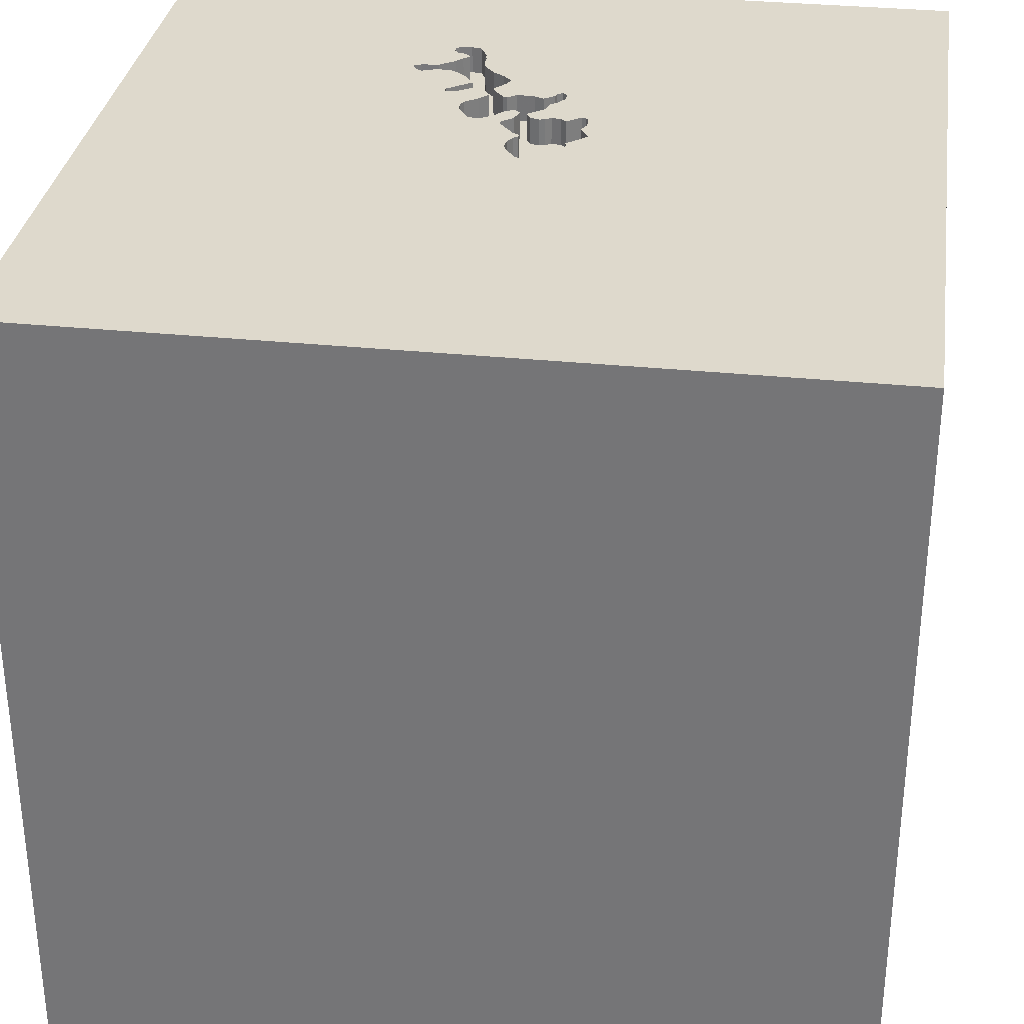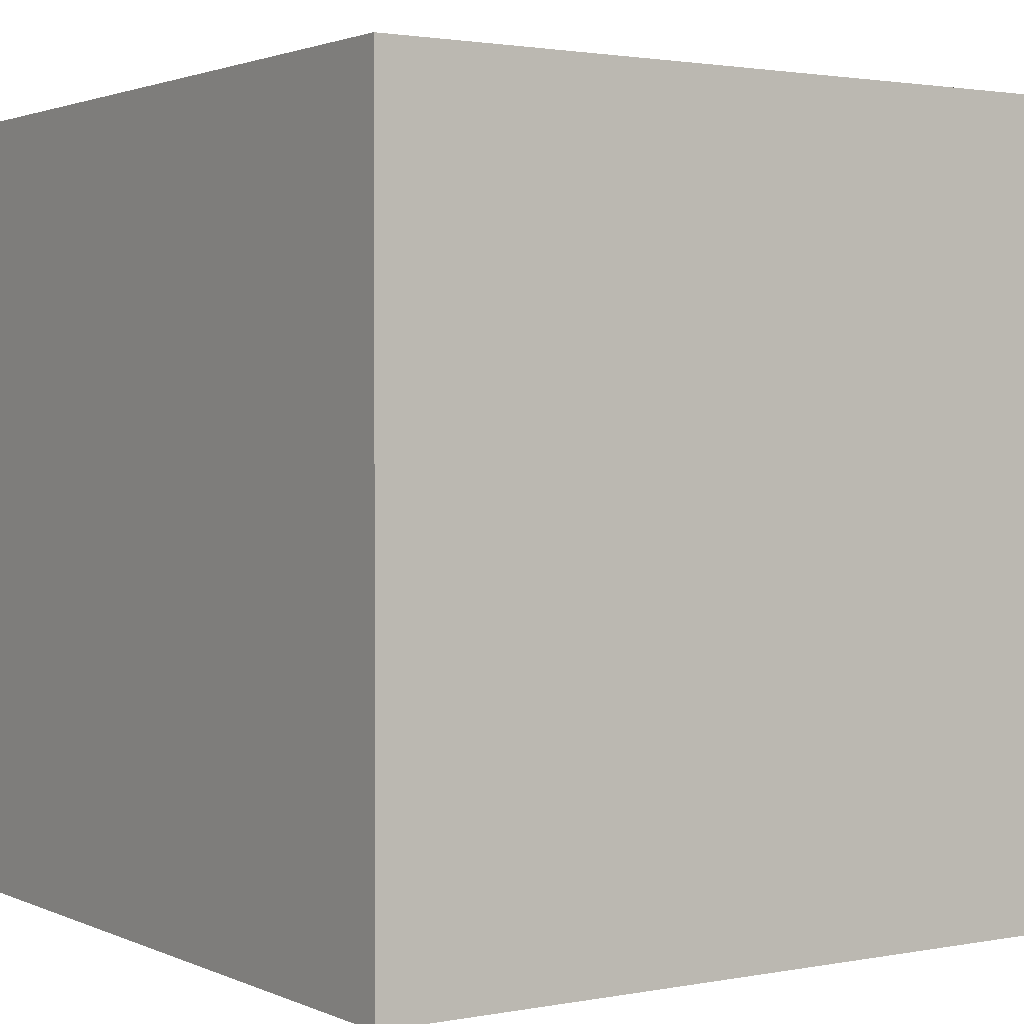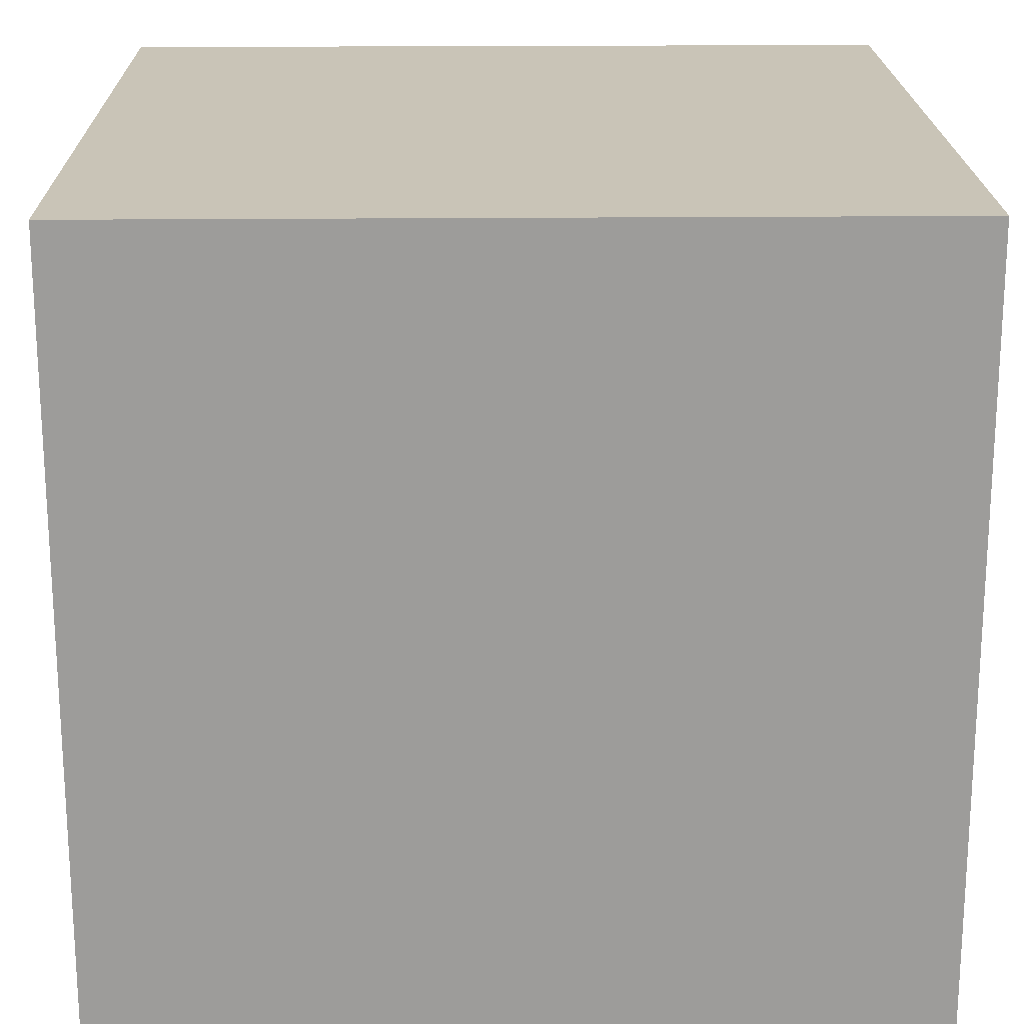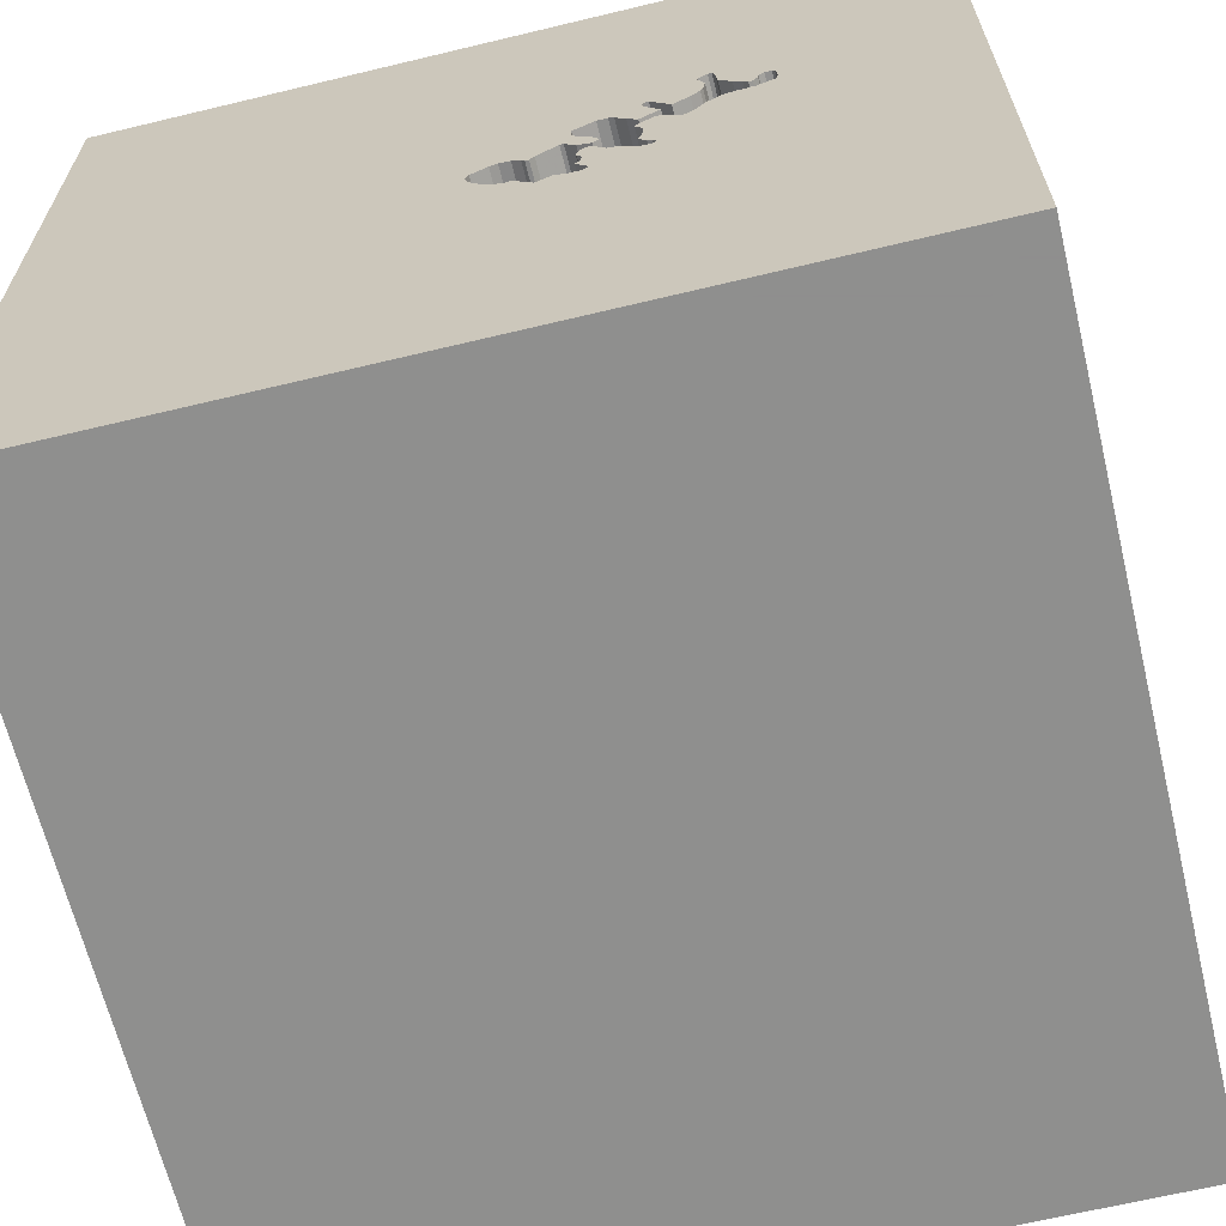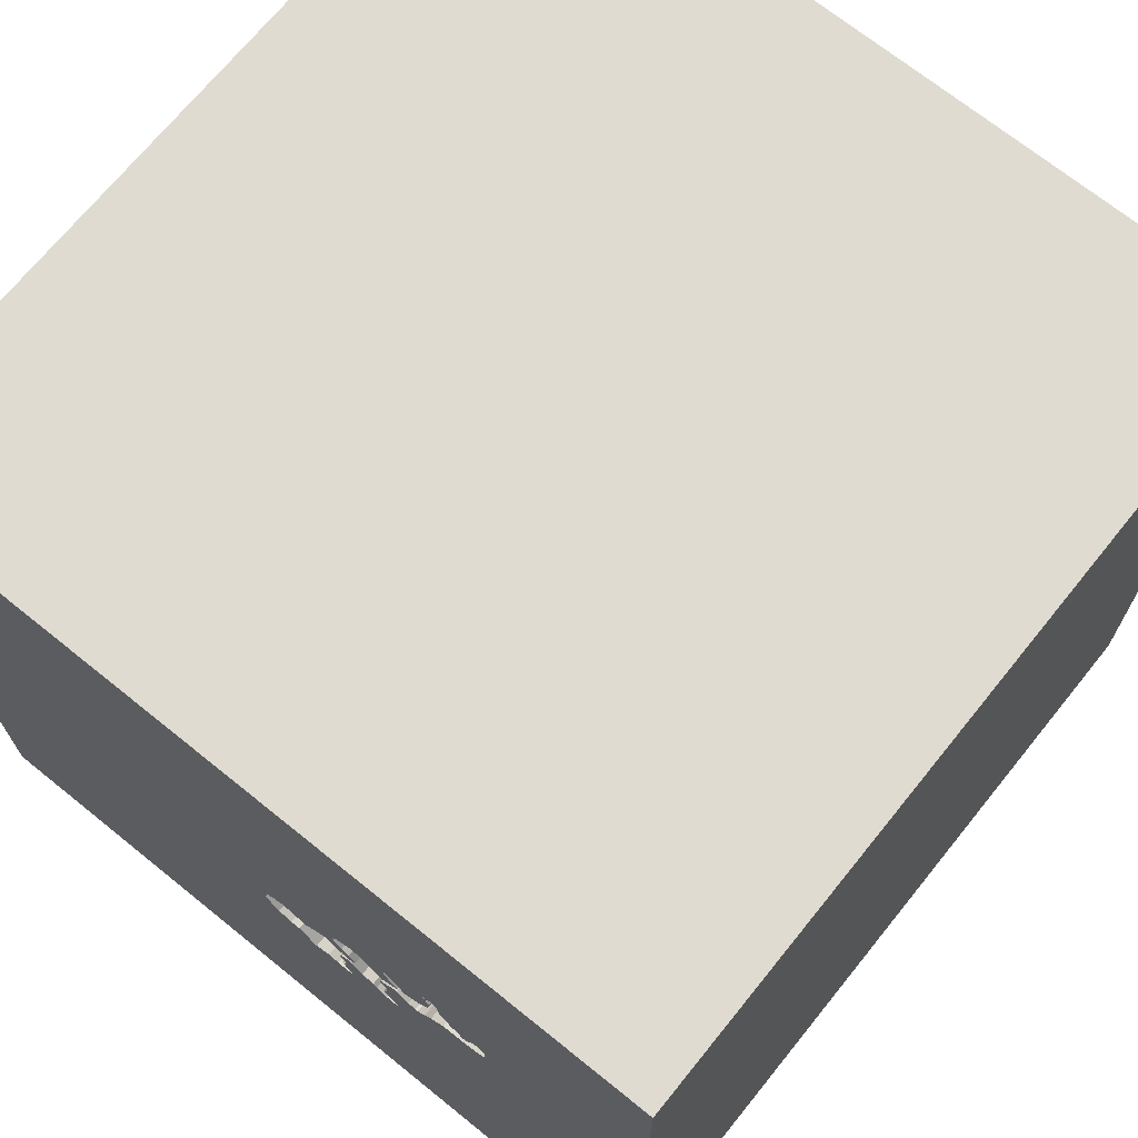
<metadata>
{"format":"obj","ext":"obj","renderer":"f3d","projection":"perspective","resolution":1024,"background":"white","views":[{"elev":32.2,"azim":98.2,"up":"+Y"},{"elev":1.9,"azim":56.2,"up":"+Z"},{"elev":19.9,"azim":89.0,"up":"+Z"},{"elev":-65.1,"azim":-166.4,"up":"+Z"},{"elev":70.1,"azim":-141.1,"up":"+Z"}]}
</metadata>
<code>
o carriage_35
v -0.6404 1.5 0.3104
v -0.5499 1.5 0.1013
v -0.8678 1.4 0.2408
v -0.2242 1.5 -0.2364
v -0.2313 1.5 0.05146
v -0.6042 1.5 0.1045
v -0.2536 1.5 -0.08133
v -0.2536 1.4 -0.08133
v -0.6374 1.5 0.3977
v -0.6374 1.4 0.3977
v -0.7838 1.5 0.2715
v -0.7838 1.4 0.2715
v -0.6362 1.5 0.4148
v -0.6362 1.4 0.4148
v -0.2242 1.4 -0.2364
v -0.599 0.4167 1.5
v -1.5 -1.5 -1.5
v -0.8757 1.5 0.2769
v -0.8678 1.5 0.2408
v -0.8146 1.5 0.3014
v -0.4029 1.5 -0.1033
v -0.4029 1.4 -0.1033
v 0.07806 1.5 -0.08735
v -0.186 1.5 -0.2181
v -0.5283 1.5 0.1182
v -0.4317 1.5 0.08733
v -0.6291 1.5 0.4393
v -0.6291 1.4 0.4393
v 0.4167 0.2214 1.5
v 1.5 -1.5 1.5
v 0.4427 -1.5 -0.625
v 0.6641 -1.5 0.1823
v 0.3906 -1.5 0.638
v 1.5 -1.5 -1.5
v 0.01302 1.5 0.1823
v 0.3092 1.5 0.8333
v -0.02508 1.5 -0.1812
v -0.2693 1.5 0.09908
v -0.2893 1.5 -0.01148
v -0.4814 1.5 -0.09616
v 0.01744 1.5 0.01993
v 0.01744 1.4 0.01993
v -0.817 1.5 0.3214
v -0.817 1.4 0.3214
v -0.186 1.4 -0.2181
v -0.01082 1.5 0.02992
v -0.589 1.5 0.08971
v -0.1953 -0.7031 1.5
v 0 -0 1.5
v -0.3125 -1.5 0.1302
v 0 -1.5 -0.2083
v -0.1823 -1.5 1.198
v -0.1823 -1.5 -0.599
v 0.02604 0.7812 1.5
v -0.1073 1.5 -0.009094
v -0.1278 1.5 -0.2514
v -0.6445 1.5 0.3192
v -0.6445 1.4 0.3192
v -0.6274 1.5 0.426
v -0.6038 1.4 0.2635
v -0.2323 1.5 0.1543
v -0.2711 1.5 -0.1038
v -0.4759 1.5 0.312
v -0.1073 1.4 -0.009094
v -0.676 1.5 0.4639
v -0.676 1.4 0.4639
v 0.05615 0.02401 -1.5
v 1.5 1.5 1.5
v 1.152 -1.5 -0.1693
v -0.6627 1.5 0.4655
v -0.3426 1.4 -0.07213
v -0.2972 1.5 0.07873
v -0.2711 1.4 -0.1038
v -0.2866 1.5 -0.2239
v -0.7436 1.5 0.3117
v -0.4802 1.5 -0.1332
v -0.4802 1.4 -0.1332
v 0.08722 1.5 -0.05244
v 0.08722 1.4 -0.05244
v -0.2882 1.5 -0.2106
v -0.2507 1.5 0.03048
v -0.05917 1.5 -0.1787
v -0.05917 1.4 -0.1787
v -0.3474 1.5 0.238
v -0.4044 1.4 0.1802
v -0.8067 1.5 0.2112
v -0.8067 1.4 0.2112
v -0.7979 1.5 0.2765
v -0.7423 1.5 0.2091
v -0.7423 1.4 0.2091
v -0.7793 1.5 0.2079
v -0.1278 1.4 -0.2514
v -0.212 1.5 0.07244
v -0.212 1.4 0.07244
v -0.2693 1.4 0.09908
v -0.3665 1.5 0.2288
v -0.3665 1.4 0.2288
v -0.5499 1.4 0.1013
v -0.3116 1.5 0.027
v -0.4579 1.5 0.312
v -0.6627 1.4 0.4655
v -0.4552 1.5 0.04557
v -0.4552 1.4 0.04557
v -0.5112 1.5 0.1973
v -0.5112 1.4 0.1973
v 0.08183 1.5 -0.03623
v -0.1987 1.5 0.07409
v -0.4687 -0.1562 1.5
v -0.7356 1.5 0.318
v -0.625 1.5 -0.2083
v -0.6197 1.5 0.1197
v -1.5 0.1823 0.4818
v -1.5 0.4167 0
v -1.5 0.4167 -0.4687
v -1.5 -0.1042 -1.068
v -1.5 0.02604 1.094
v -1.5 0 -0.4687
v -1.5 1.5 -1.5
v -1.5 1.5 1.5
v -1.5 -0.4427 0.1562
v -1.5 -0.6641 -0.3906
v -1.5 -1.198 0.1823
v -0.7007 1.5 0.2008
v -0.7007 1.4 0.2008
v -0.686 1.5 0.4356
v -0.3104 1.5 0.2392
v -0.8594 1.5 0.3364
v -0.1239 1.5 0.01586
v -0.1239 1.4 0.01586
v -0.3426 1.5 -0.07213
v -0.6197 1.4 0.1197
v -0.1987 1.4 0.07409
v -0.4361 1.5 -0.05337
v -0.4361 1.4 -0.05337
v -0.09398 1.5 -0.007439
v -0.08233 1.5 0.007518
v -0.08233 1.4 0.007518
v 0.07644 1.5 -0.02001
v 0.07644 1.4 -0.02001
v -0.2323 1.4 0.1543
v -0.3162 1.5 -0.0382
v -0.6484 1.5 0.16
v -0.6484 1.4 0.16
v -0.2632 1.5 -0.1399
v -0.2495 1.5 -0.06055
v -0.2495 1.4 -0.06055
v -0.7751 1.5 0.2827
v -0.686 1.4 0.4356
v -0.4533 1.5 0.3024
v -0.4533 1.4 0.3024
v -0.6274 1.4 0.426
v 0.02565 1.5 -0.1547
v 0.02565 1.4 -0.1547
v -0.4506 1.5 -0.01803
v -0.4506 1.4 -0.01803
v -0.2373 1.5 0.1402
v -0.01082 1.4 0.02992
v -0.7979 1.4 0.2765
v -0.3883 1.5 -0.08457
v -0.3883 1.4 -0.08457
v 1.5 1.5 -1.5
v 1.5 -0.3781 0.2096
v -0.8682 1.5 0.3251
v -0.8682 1.4 0.3251
v -0.2866 1.4 -0.2239
v -0.4432 1.5 -0.1319
v -0.4432 1.4 -0.1319
v -1.25 -0.03906 1.5
v -1.5 -1.5 1.5
v -0.4652 1.5 -0.09076
v -0.4652 1.4 -0.09076
v -0.496 1.5 -0.1149
v -0.496 1.4 -0.1149
v -0.441 1.5 0.1486
v -0.441 1.4 0.1486
v -0.5448 1.5 0.2235
v -0.5448 1.4 0.2235
v -0.2549 1.5 -0.04434
v -0.5786 1.5 0.08762
v -0.5786 1.4 0.08762
v -0.2373 1.4 0.1402
v -0.429 1.5 0.07922
v -0.429 1.4 0.07922
v -0.872 1.5 0.3006
v -0.04504 1.5 -0.1837
v -0.04504 1.4 -0.1837
v -0.2475 1.5 -0.1582
v -0.2475 1.4 -0.1582
v -0.7868 1.5 0.2137
v -0.7868 1.4 0.2137
v -0.8757 1.4 0.2769
v -0.2893 1.4 -0.01148
v -0.6038 1.5 0.2635
v -0.5208 1.5 0.2544
v -0.05073 1.5 0.02496
v -0.09398 1.4 -0.007439
v -0.2748 1.5 -0.0198
v -0.652 1.5 0.3791
v -0.652 1.4 0.3791
v -0.2603 1.5 -0.02812
v -0.2603 1.4 -0.02812
v -0.8373 1.5 0.226
v -0.4567 1.5 0.275
v -0.2833 1.5 0.0889
v -0.8146 1.4 0.3014
v -0.2632 1.4 -0.1399
v -0.3018 1.5 -0.01978
v -0.3018 1.4 -0.01978
v -0.4343 1.4 0.09544
v 0.8333 -0.2083 1.5
v -0.2993 1.5 0.0143
v -0.2993 1.4 0.0143
v 0.06305 1.5 -0.1066
v -0.3474 1.4 0.238
v -0.4814 1.4 -0.09616
v -0.2716 1.5 -0.2355
v -0.4044 1.5 0.1802
v -0.3104 1.4 0.2392
v -0.589 1.4 0.08971
v -0.4579 1.4 0.312
v -0.2507 1.4 0.03048
v -0.05073 1.4 0.02496
v -0.8357 1.5 0.3359
v -0.8357 1.4 0.3359
v -0.4343 1.5 0.09544
v -0.475 1.5 0.3133
v -0.475 1.4 0.3133
v -0.6354 1.5 0.3001
v -0.6354 1.4 0.3001
v -0.7356 1.4 0.318
v -0.7663 1.5 0.2939
v -0.7663 1.4 0.2939
v -0.5037 1.5 0.1375
v -0.5037 1.4 0.1375
v -0.3226 1.5 0.03842
v -0.02508 1.4 -0.1812
v -0.2882 1.4 -0.2106
v -0.3226 1.4 0.03842
v -0.8594 1.4 0.3364
v -0.2335 1.5 0.1913
v -0.2335 1.4 0.1913
v -0.4761 1.5 0.173
v -0.6919 1.5 0.3741
v -0.6919 1.4 0.3741
v -0.4421 1.5 0.06239
v 0.07806 1.4 -0.08735
v -0.4567 1.4 0.275
v -0.4904 1.5 0.1391
v -0.4904 1.4 0.1391
v -0.7793 1.4 0.2079
v -0.2716 1.4 -0.2355
v -0.2972 1.4 0.07873
f 169 122 17
f 169 52 30
f 169 119 116
f 169 120 122
f 48 108 169
f 108 168 169
f 168 119 169
f 116 112 169
f 169 33 52
f 30 48 169
f 122 121 17
f 17 50 169
f 112 120 169
f 120 121 122
f 108 16 168
f 16 119 168
f 50 33 169
f 33 30 52
f 48 49 108
f 119 112 116
f 30 49 48
f 112 113 120
f 17 53 50
f 50 32 33
f 49 16 108
f 120 117 121
f 53 51 50
f 30 29 49
f 113 117 120
f 121 115 17
f 51 32 50
f 49 54 16
f 119 113 112
f 117 115 121
f 210 29 30
f 54 119 16
f 113 114 117
f 32 30 33
f 51 31 32
f 29 54 49
f 53 31 51
f 65 119 36
f 113 118 114
f 117 118 115
f 210 68 29
f 119 118 113
f 114 118 117
f 32 69 30
f 36 193 59
f 36 59 27
f 70 65 36
f 27 70 36
f 109 119 65
f 17 31 53
f 31 69 32
f 226 63 193
f 36 100 226
f 226 193 36
f 59 193 1
f 57 198 9
f 59 1 57
f 9 13 59
f 57 9 59
f 125 243 109
f 65 125 109
f 109 75 43
f 184 18 119
f 163 184 119
f 119 109 43
f 119 43 223
f 127 163 119
f 223 127 119
f 18 19 119
f 30 68 210
f 68 54 29
f 149 100 36
f 217 203 149
f 36 126 84
f 96 217 149
f 84 96 149
f 149 36 84
f 193 194 176
f 228 1 193
f 231 147 11
f 231 11 88
f 43 75 231
f 43 231 88
f 88 20 43
f 67 34 17
f 54 68 119
f 217 174 242
f 242 104 203
f 217 242 203
f 35 38 156
f 240 126 36
f 35 156 61
f 240 36 35
f 35 61 240
f 194 193 63
f 17 34 31
f 5 81 72
f 72 204 38
f 93 5 72
f 72 38 35
f 35 55 128
f 107 93 72
f 35 128 107
f 72 35 107
f 111 19 202
f 89 123 111
f 86 189 91
f 91 89 111
f 111 202 86
f 111 86 91
f 110 19 111
f 34 69 31
f 81 211 99
f 235 72 81
f 81 99 235
f 135 55 35
f 35 46 195
f 136 135 35
f 35 195 136
f 111 123 142
f 118 17 115
f 161 23 78
f 35 161 78
f 78 106 138
f 35 78 138
f 41 46 35
f 138 41 35
f 110 111 6
f 2 25 110
f 110 6 47
f 179 2 110
f 110 47 179
f 118 67 17
f 161 213 23
f 110 25 102
f 154 133 170
f 110 102 154
f 154 170 40
f 110 154 40
f 213 161 152
f 21 80 118
f 110 40 172
f 110 172 76
f 166 21 118
f 118 110 76
f 118 76 166
f 225 26 182
f 245 102 25
f 225 182 245
f 25 225 245
f 118 19 110
f 118 119 19
f 37 152 56
f 56 82 185
f 56 185 37
f 24 56 118
f 4 24 118
f 118 80 74
f 216 4 118
f 118 74 216
f 130 80 21
f 21 159 130
f 248 225 25
f 25 233 248
f 162 68 30
f 161 35 36
f 80 62 144
f 80 144 187
f 80 130 141
f 34 30 69
f 161 56 152
f 80 141 207
f 39 197 200
f 178 145 7
f 39 200 178
f 80 207 39
f 39 178 7
f 62 80 39
f 39 7 62
f 36 119 68
f 118 56 161
f 162 30 34
f 68 162 161
f 68 161 36
f 161 67 118
f 34 161 162
f 161 34 67
f 191 164 205
f 164 191 184
f 184 163 164
f 205 158 191
f 164 224 205
f 18 184 191
f 20 88 158
f 158 205 20
f 158 3 191
f 224 164 239
f 224 44 205
f 191 3 18
f 163 127 239
f 239 164 163
f 87 3 158
f 127 223 224
f 224 239 127
f 44 224 43
f 43 20 205
f 205 44 43
f 19 18 3
f 88 11 12
f 12 158 88
f 3 87 202
f 202 19 3
f 158 12 87
f 223 43 224
f 11 147 12
f 86 202 87
f 12 190 87
f 147 231 232
f 232 12 147
f 87 190 86
f 190 12 90
f 90 12 232
f 231 75 232
f 189 86 190
f 190 90 250
f 90 232 230
f 230 232 75
f 75 109 230
f 91 189 190
f 190 250 91
f 89 91 250
f 250 90 89
f 90 230 124
f 90 124 123
f 123 89 90
f 229 124 230
f 109 243 244
f 244 230 109
f 60 124 229
f 230 58 229
f 58 230 244
f 243 125 244
f 142 123 124
f 124 143 142
f 143 124 60
f 60 229 193
f 1 228 229
f 229 58 1
f 199 58 244
f 148 244 125
f 60 177 143
f 228 193 229
f 58 57 1
f 58 199 57
f 148 199 244
f 111 142 143
f 143 131 111
f 193 176 177
f 177 60 193
f 177 131 143
f 198 57 199
f 148 10 199
f 125 65 66
f 66 148 125
f 177 176 194
f 194 63 177
f 98 131 177
f 9 198 199
f 199 10 9
f 148 14 10
f 101 148 66
f 6 111 131
f 131 219 6
f 227 177 63
f 63 226 227
f 98 219 131
f 177 105 98
f 148 28 14
f 10 14 9
f 148 101 28
f 65 70 101
f 101 66 65
f 219 47 6
f 177 227 247
f 226 100 227
f 98 180 219
f 177 247 105
f 234 98 105
f 14 28 151
f 13 9 14
f 70 27 28
f 28 101 70
f 219 180 47
f 227 150 247
f 220 227 100
f 2 179 180
f 180 98 2
f 203 104 105
f 105 247 203
f 98 234 25
f 25 2 98
f 105 249 234
f 59 13 14
f 14 151 59
f 27 59 151
f 151 28 27
f 179 47 180
f 227 220 150
f 247 150 203
f 100 149 220
f 104 242 105
f 234 233 25
f 175 249 105
f 234 249 233
f 150 220 149
f 149 203 150
f 242 174 175
f 175 105 242
f 175 209 249
f 248 233 249
f 174 217 175
f 175 85 209
f 225 248 249
f 249 209 225
f 85 175 217
f 252 209 85
f 252 183 209
f 85 95 252
f 26 225 209
f 209 183 26
f 217 96 97
f 97 85 217
f 252 238 183
f 95 85 97
f 252 95 204
f 204 72 252
f 182 26 183
f 96 84 97
f 238 252 235
f 238 103 183
f 95 97 218
f 38 204 95
f 72 235 252
f 245 182 183
f 183 103 245
f 214 97 84
f 238 235 99
f 103 238 155
f 181 95 218
f 97 214 218
f 95 181 38
f 102 245 103
f 99 211 212
f 212 238 99
f 103 155 102
f 155 238 71
f 218 140 181
f 218 214 84
f 84 126 218
f 156 38 181
f 212 208 238
f 211 81 212
f 154 102 155
f 71 134 155
f 71 238 208
f 218 241 140
f 181 140 156
f 212 192 208
f 221 212 81
f 155 134 154
f 71 160 134
f 141 130 71
f 71 208 141
f 126 240 241
f 241 218 126
f 140 241 61
f 61 156 140
f 192 212 221
f 39 207 208
f 208 192 39
f 81 5 221
f 133 154 134
f 130 159 160
f 160 71 130
f 134 160 22
f 208 207 141
f 240 61 241
f 201 192 221
f 5 93 94
f 94 221 5
f 170 133 134
f 134 171 170
f 171 134 22
f 159 21 22
f 22 160 159
f 197 39 192
f 192 201 197
f 221 129 201
f 221 94 132
f 93 107 94
f 167 171 22
f 200 197 201
f 132 129 221
f 146 201 129
f 132 94 107
f 40 170 171
f 171 215 40
f 167 77 171
f 21 166 167
f 167 22 21
f 178 200 201
f 201 146 178
f 107 128 129
f 129 132 107
f 129 64 146
f 215 171 77
f 166 76 77
f 77 167 166
f 145 178 146
f 128 55 64
f 64 129 128
f 8 146 64
f 215 173 40
f 77 173 215
f 7 145 146
f 146 8 7
f 55 135 64
f 8 64 188
f 172 40 173
f 76 172 173
f 173 77 76
f 196 64 135
f 206 8 188
f 188 64 83
f 62 7 8
f 8 73 62
f 64 196 83
f 135 136 196
f 206 73 8
f 206 188 144
f 45 188 83
f 196 153 83
f 137 196 136
f 73 206 144
f 144 62 73
f 187 144 188
f 15 188 45
f 83 92 45
f 196 42 153
f 236 83 153
f 222 196 137
f 136 195 137
f 188 237 80
f 80 187 188
f 188 15 237
f 24 4 15
f 15 45 24
f 92 83 56
f 45 92 24
f 222 42 196
f 153 42 246
f 236 186 83
f 236 153 37
f 222 137 195
f 15 251 237
f 82 56 83
f 56 24 92
f 222 157 42
f 213 152 153
f 153 246 213
f 139 246 42
f 37 185 186
f 186 236 37
f 185 82 83
f 83 186 185
f 152 37 153
f 195 46 222
f 74 80 237
f 237 165 74
f 4 216 251
f 251 15 4
f 251 165 237
f 157 222 46
f 42 157 41
f 246 23 213
f 246 139 79
f 139 42 138
f 216 74 165
f 165 251 216
f 46 41 157
f 41 138 42
f 246 79 23
f 106 78 79
f 79 139 106
f 138 106 139
f 78 23 79

</code>
